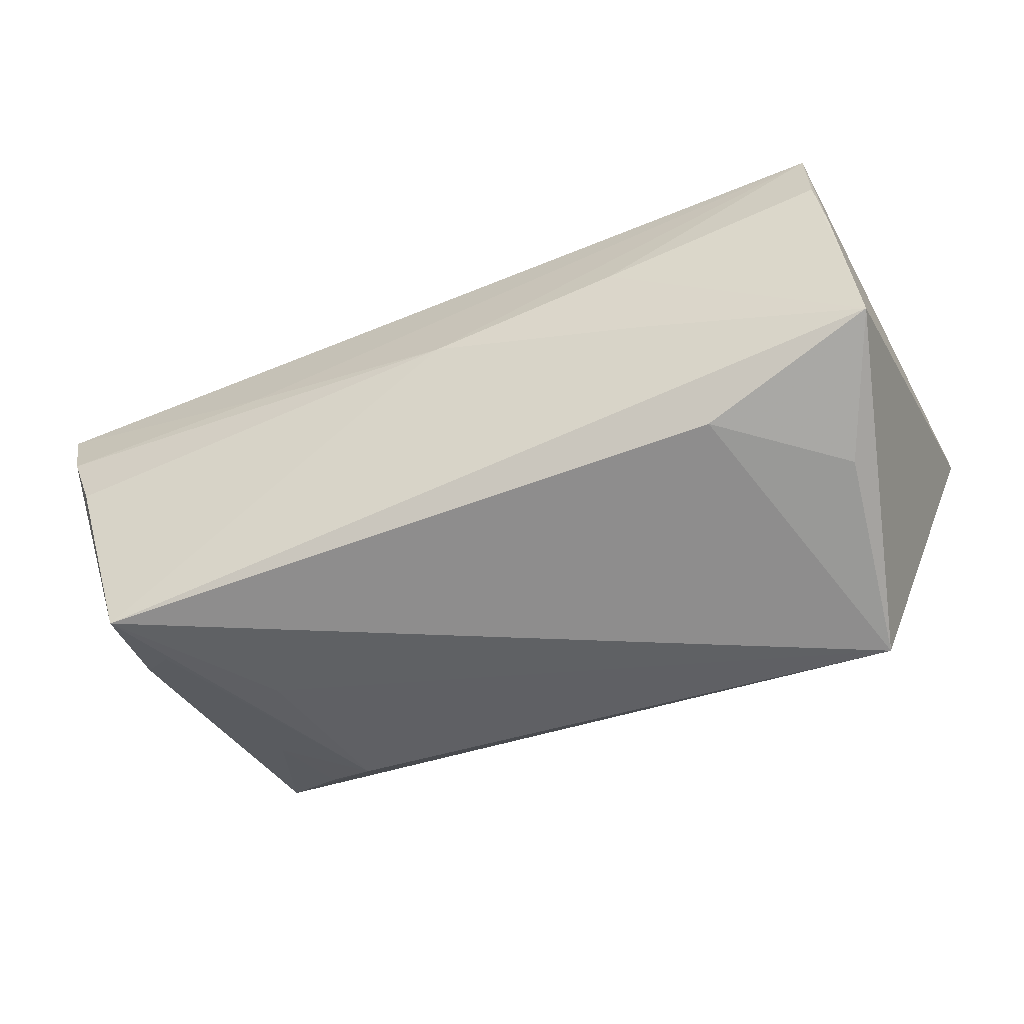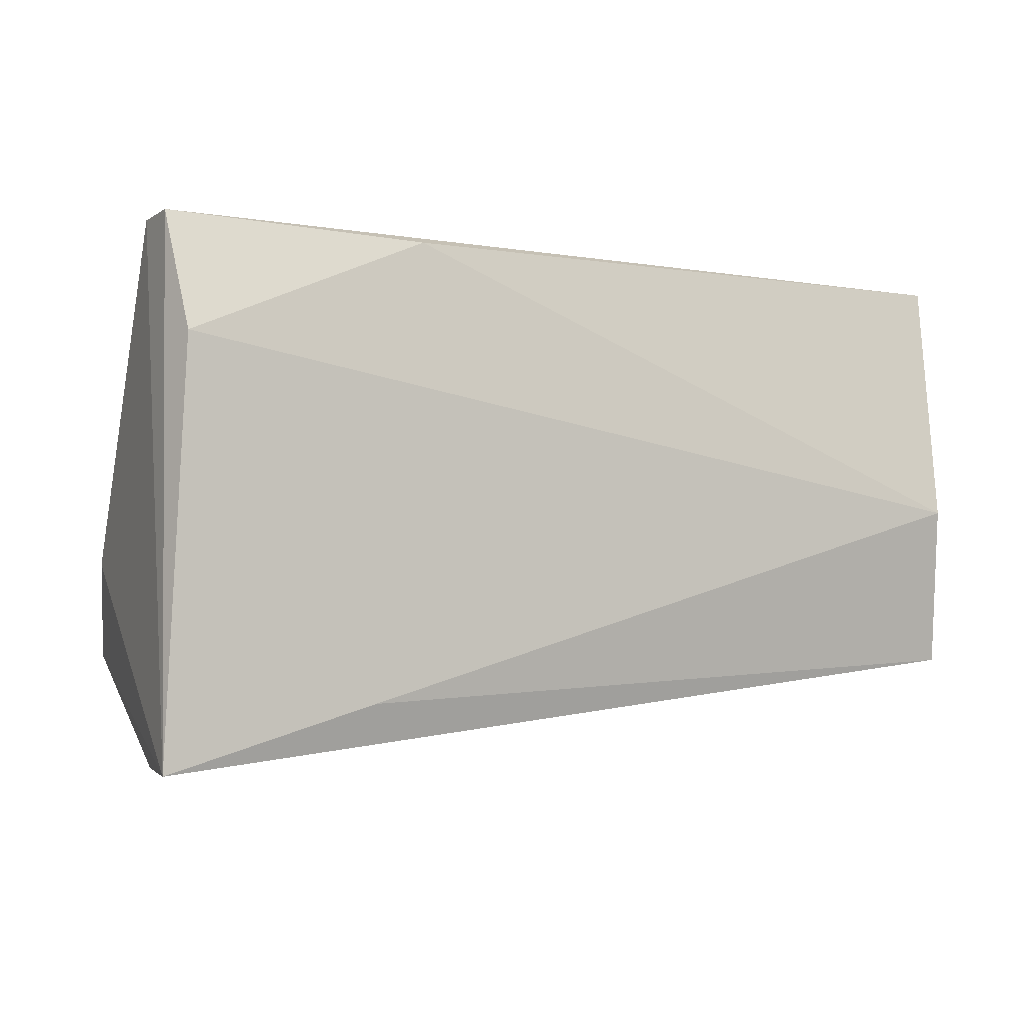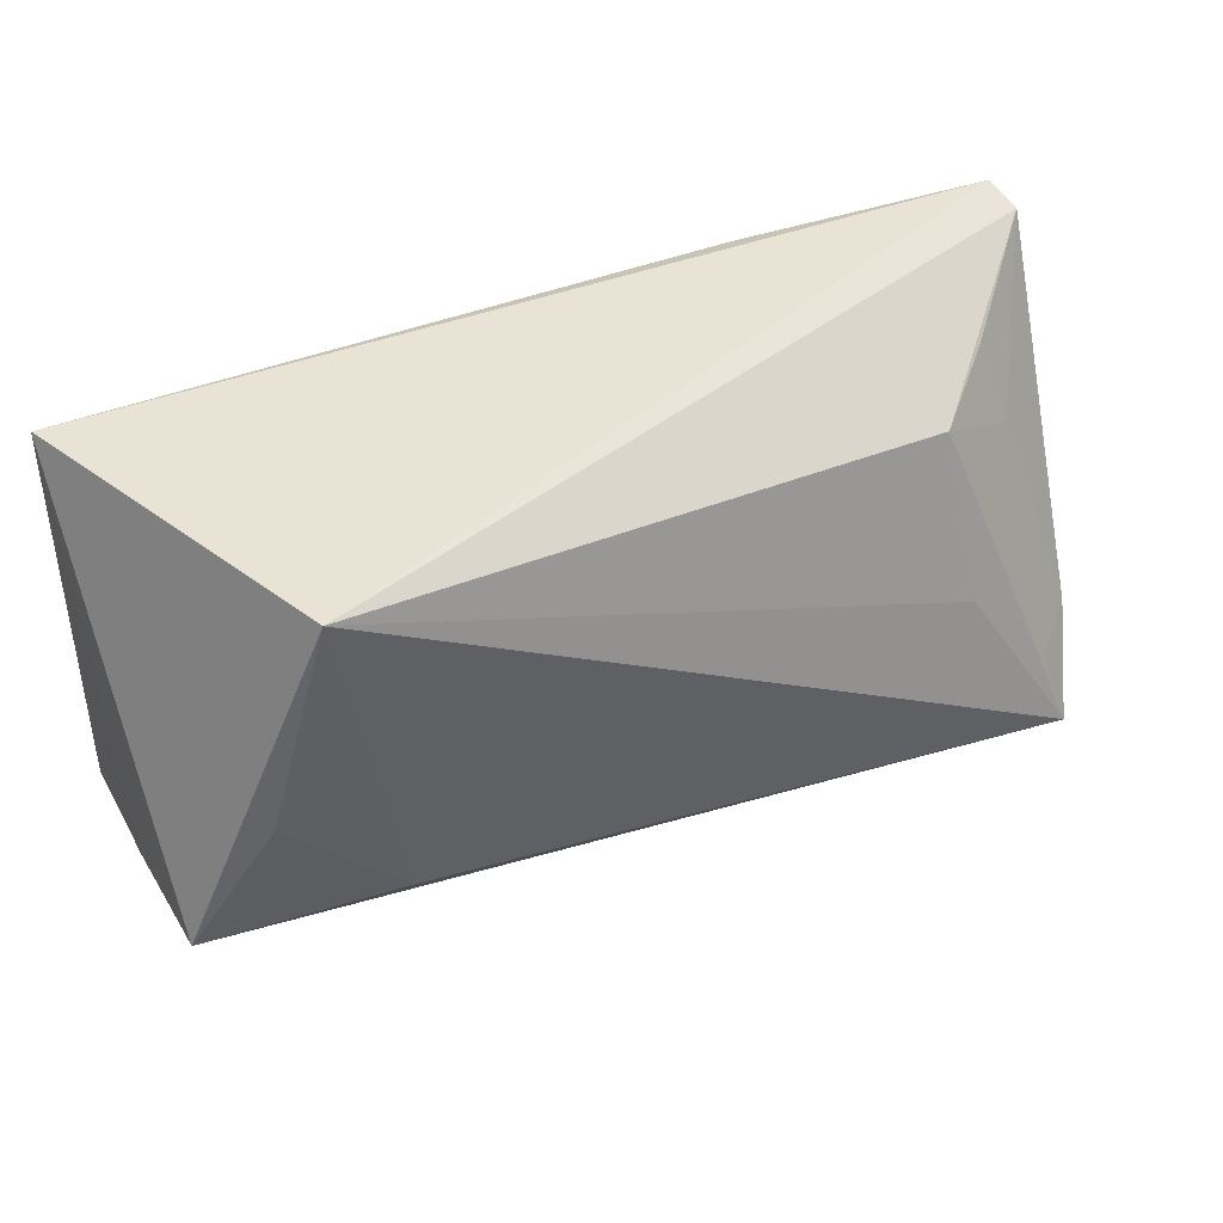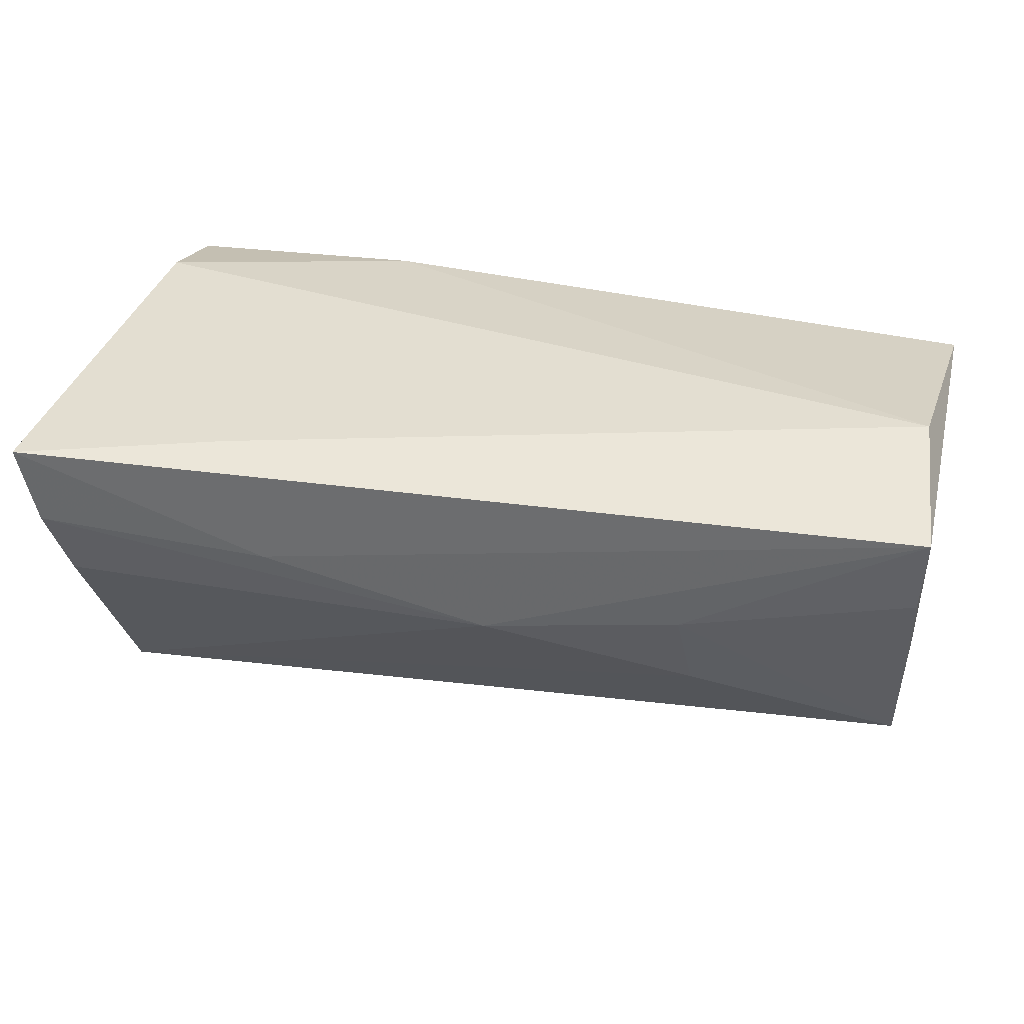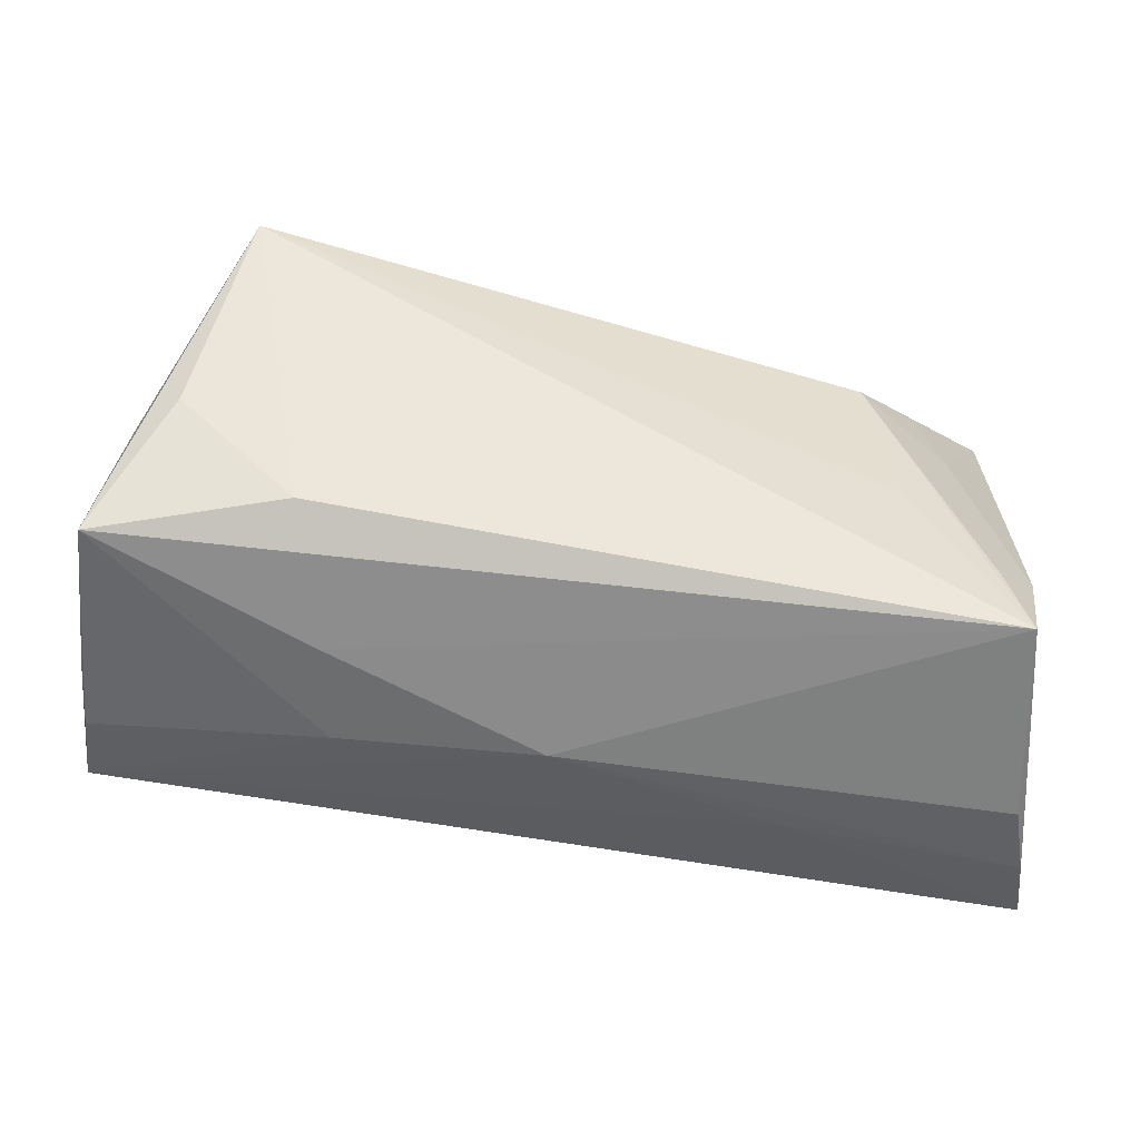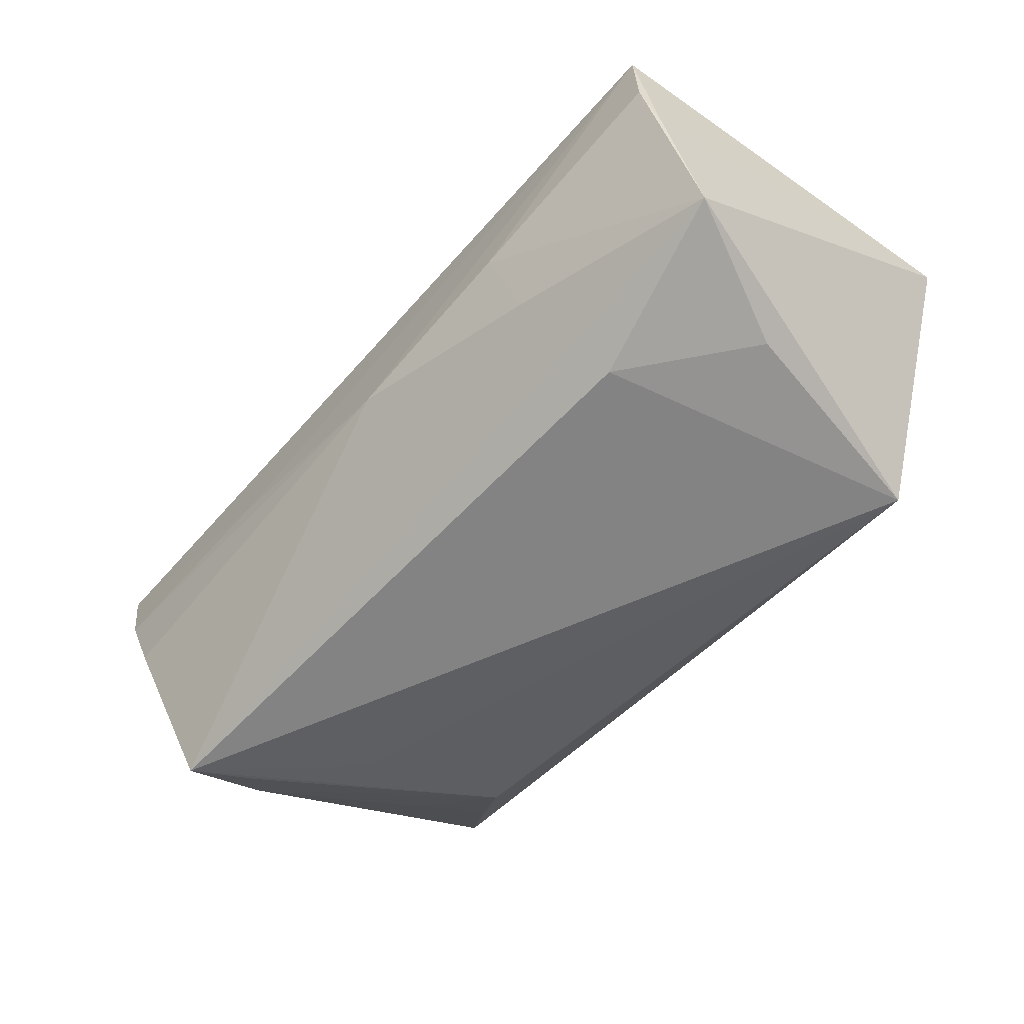
<metadata>
{"format":"obj","ext":"obj","renderer":"f3d","projection":"perspective","resolution":1024,"background":"white","views":[{"elev":-64.9,"azim":28.5,"up":"+Z"},{"elev":-3.4,"azim":-29.8,"up":"+Y"},{"elev":42.5,"azim":156.1,"up":"+Y"},{"elev":36.2,"azim":13.9,"up":"+Z"},{"elev":-35.7,"azim":175.1,"up":"+Y"},{"elev":-62.1,"azim":55.0,"up":"+Z"}]}
</metadata>
<code>
v -0.05365 0.02779 0.008843
v 0.04386 0.002783 -0.0232
v -0.05253 -0.03286 0.008845
v 0.05362 -0.02091 0.00597
v -0.02311 0.02693 0.01678
v -0.05028 -0.03085 0.0002372
v -0.0248 -0.03023 0.006025
v 0.03062 -0.01032 -0.02378
v -0.04233 0.02174 -0.004001
v -0.05461 -0.03311 0.01855
v 0.0373 0.028 -0.02448
v 0.002244 -0.02728 -0.001942
v 0.02594 -0.02457 0.0007493
v 0.05302 -0.01314 -0.02001
v 0.05412 -0.02171 0.0156
v 0.02742 -0.02055 -0.01057
v -0.03403 0.01842 -0.01242
v 0.05371 -0.01826 -0.001373
v 0.05211 -0.002284 0.01939
v -0.04479 0.01252 -0.007143
v -0.03019 -0.02592 0.01939
v -0.03585 -0.001055 -0.01841
v -0.04801 -0.02095 -0.02159
v 0.05415 0.02772 0.01364
v -0.05255 0.01429 0.01939
v -0.05083 -0.009861 -0.01407
v -0.04569 -0.01231 -0.01925
v -0.05363 0.028 0.01471
f 10 1 26
f 26 23 10
f 28 1 10
f 10 25 28
f 25 5 28
f 28 5 24
f 24 11 28
f 28 11 1
f 1 11 17
f 14 11 24
f 19 15 24
f 24 5 19
f 19 5 25
f 23 12 6
f 22 11 23
f 23 17 22
f 22 17 11
f 20 26 1
f 20 17 26
f 23 26 27
f 27 17 23
f 26 17 27
f 23 11 8
f 8 14 23
f 13 14 4
f 4 15 13
f 15 12 13
f 24 15 18
f 18 14 24
f 18 15 4
f 4 14 18
f 10 15 21
f 15 19 21
f 21 25 10
f 21 19 25
f 10 23 3
f 23 6 3
f 3 6 12
f 1 17 9
f 9 20 1
f 17 20 9
f 11 14 2
f 2 8 11
f 14 8 2
f 16 13 12
f 14 13 16
f 16 12 23
f 23 14 16
f 10 3 7
f 7 3 12
f 7 15 10
f 7 12 15

</code>
